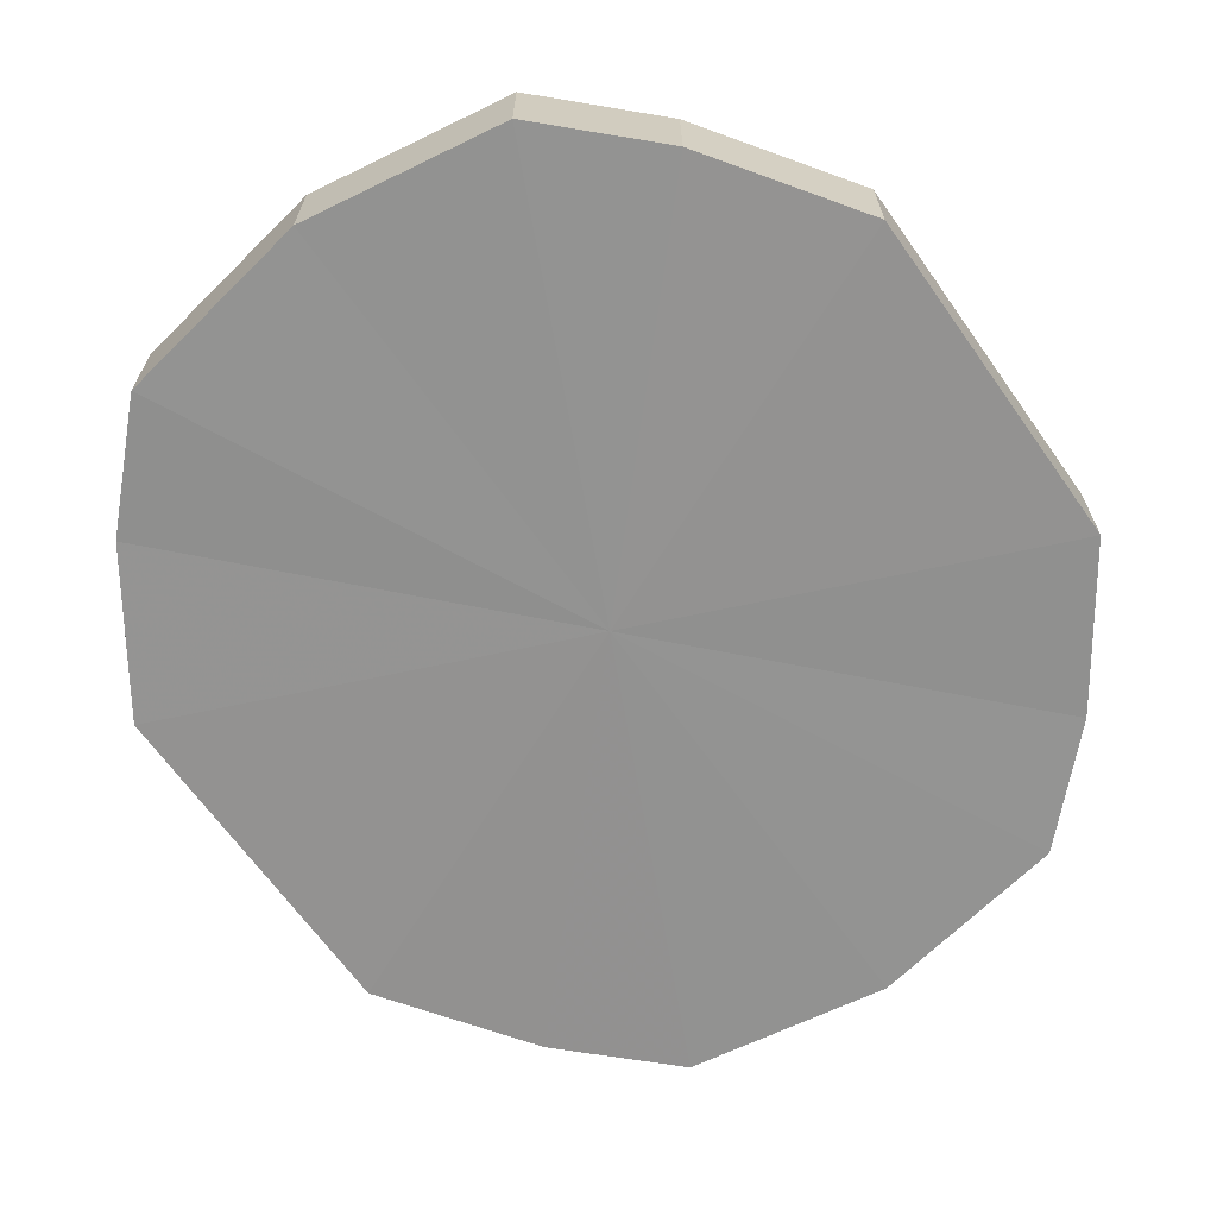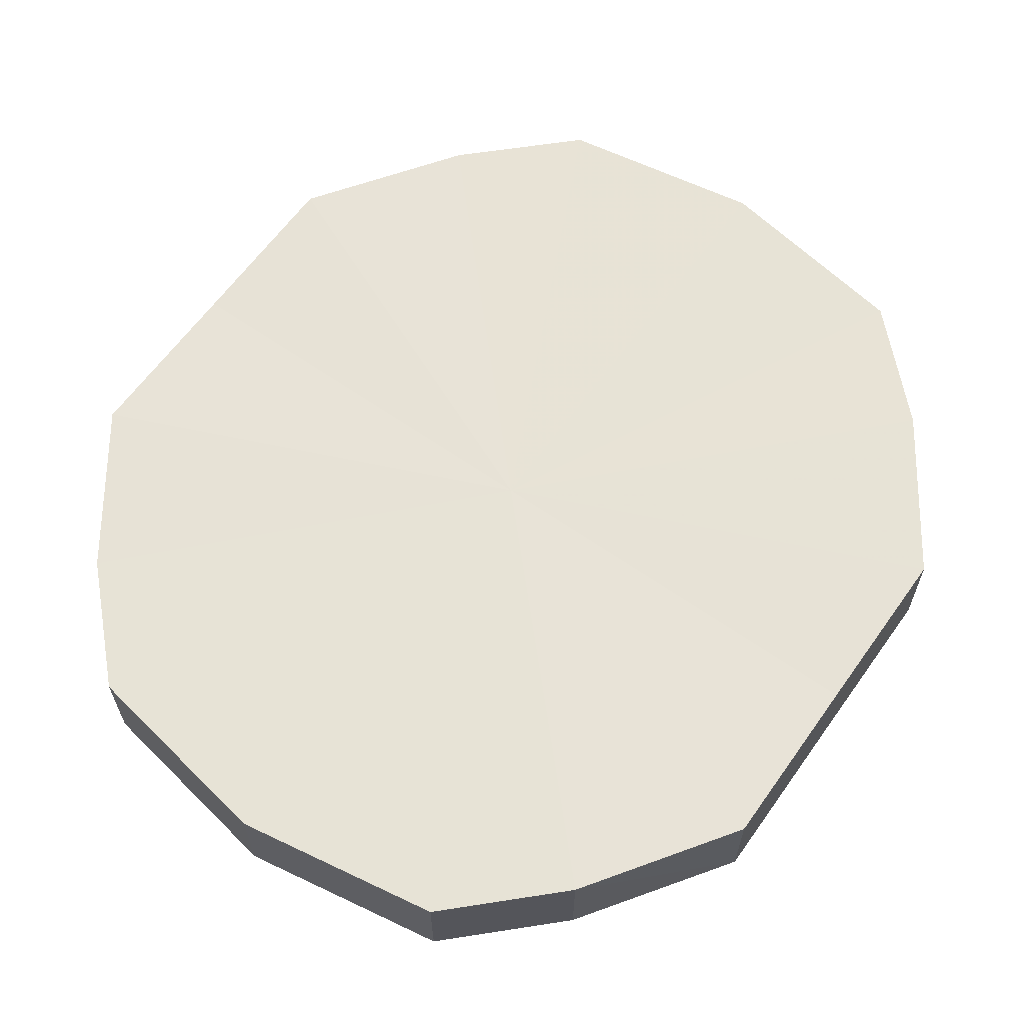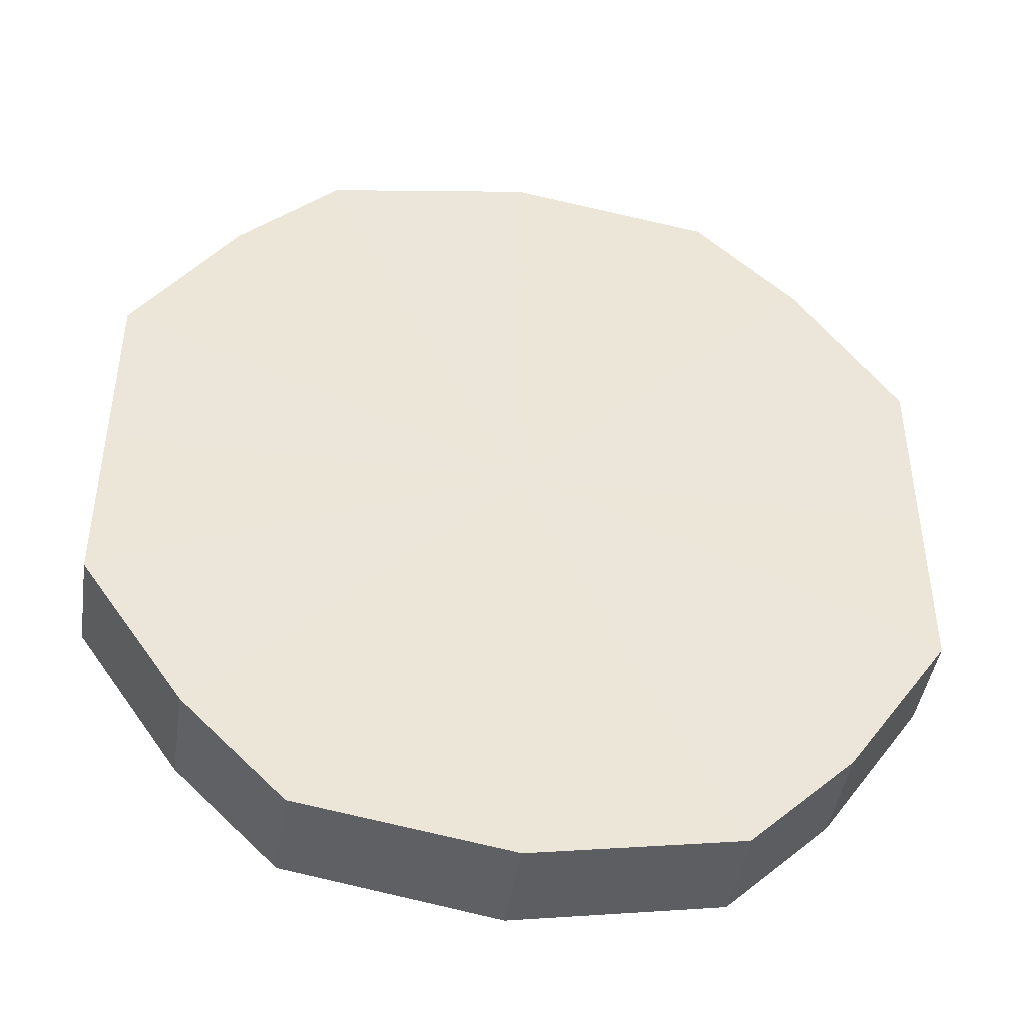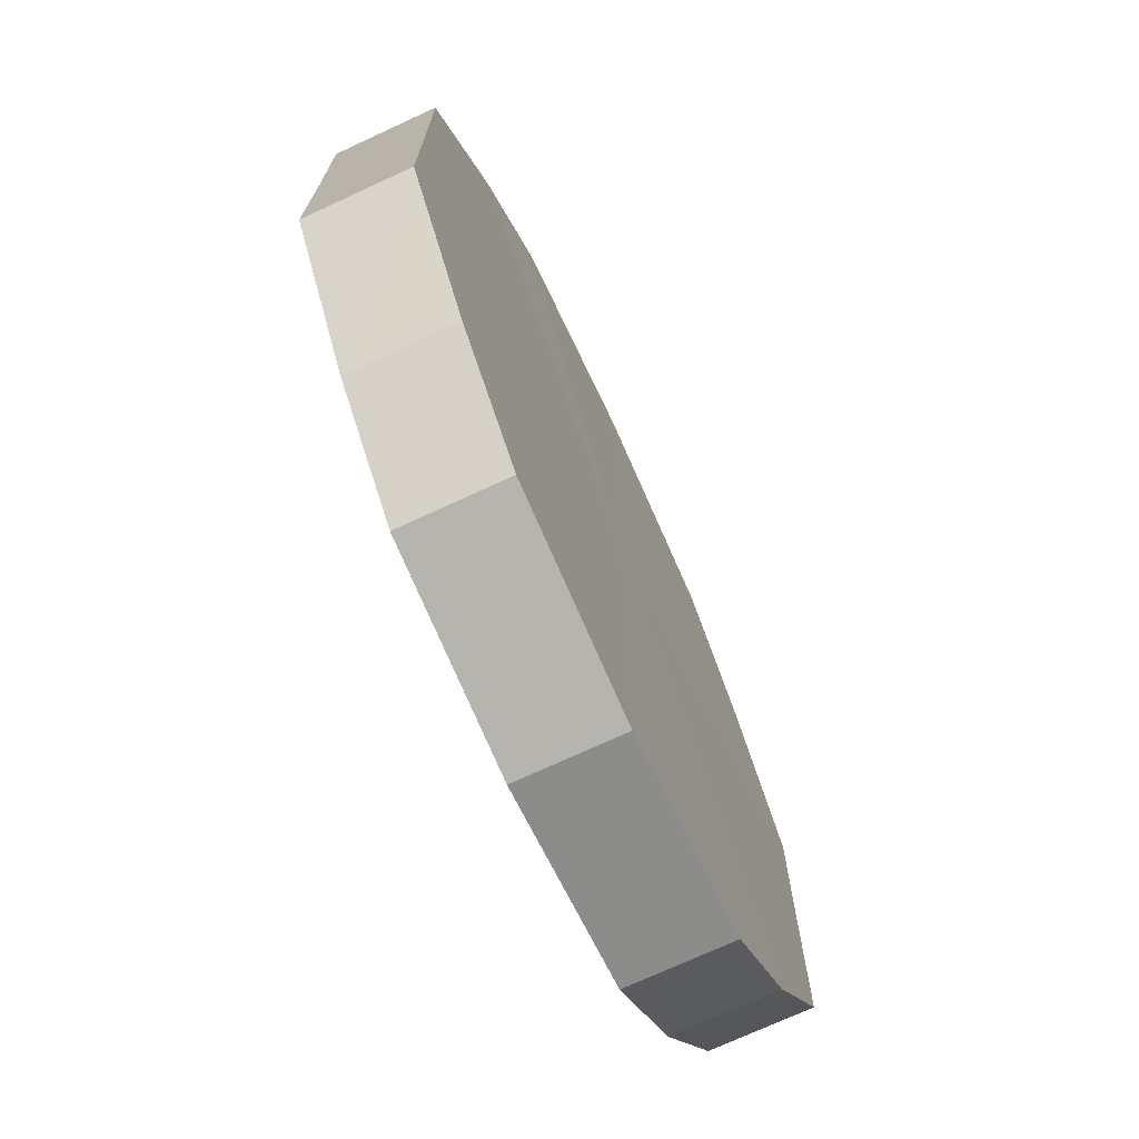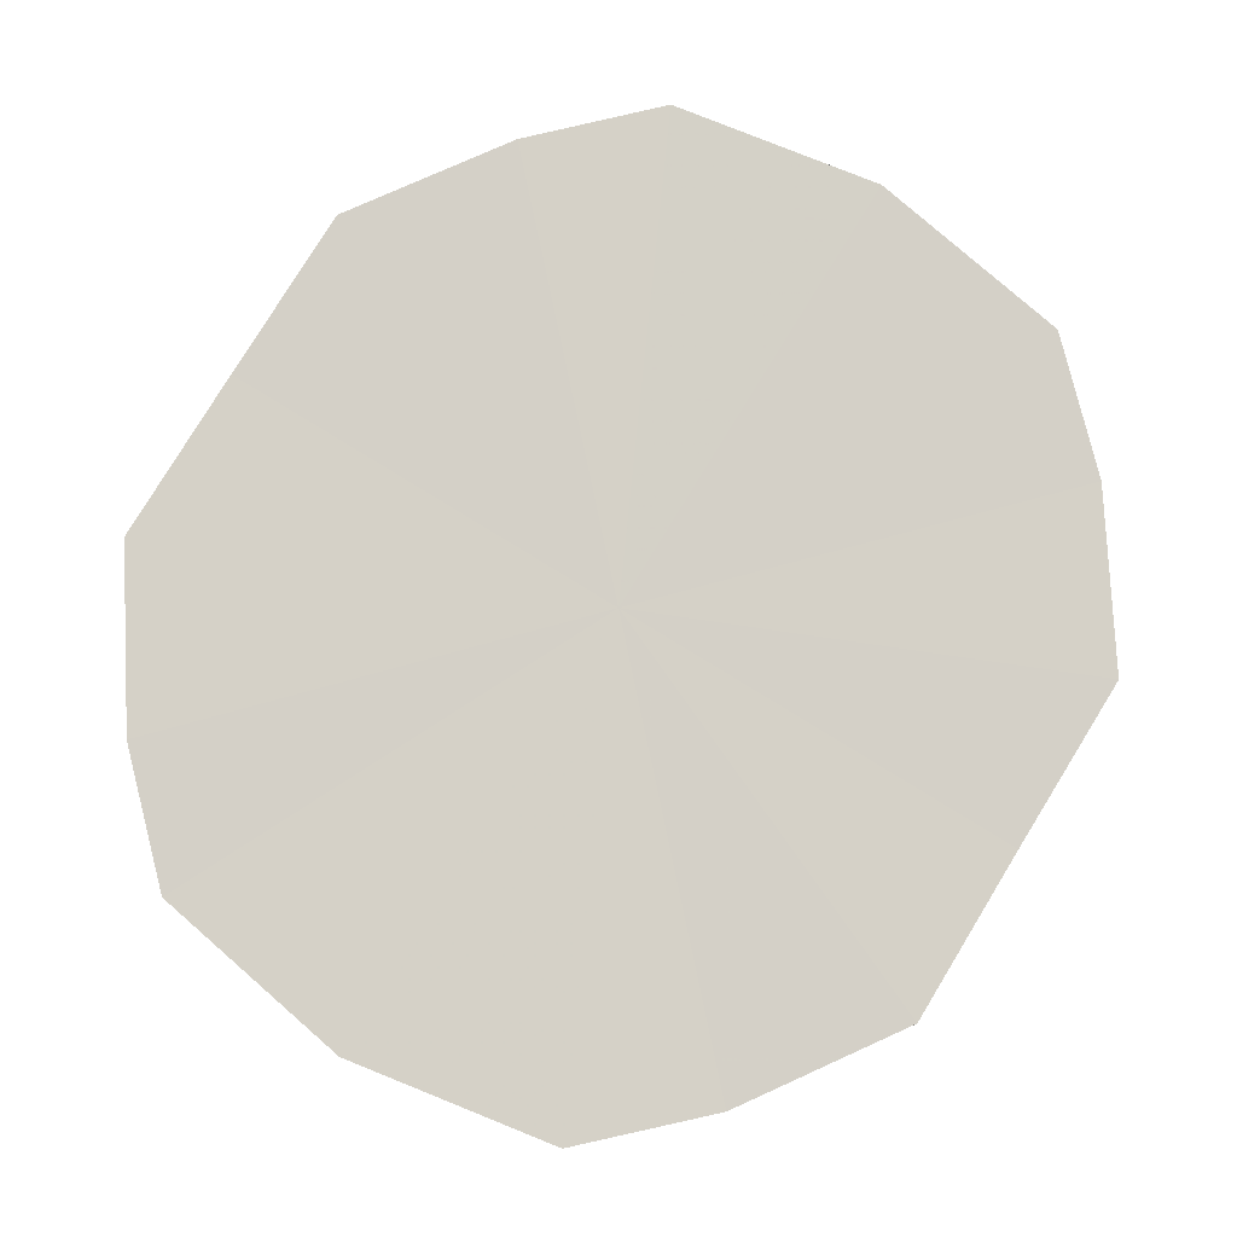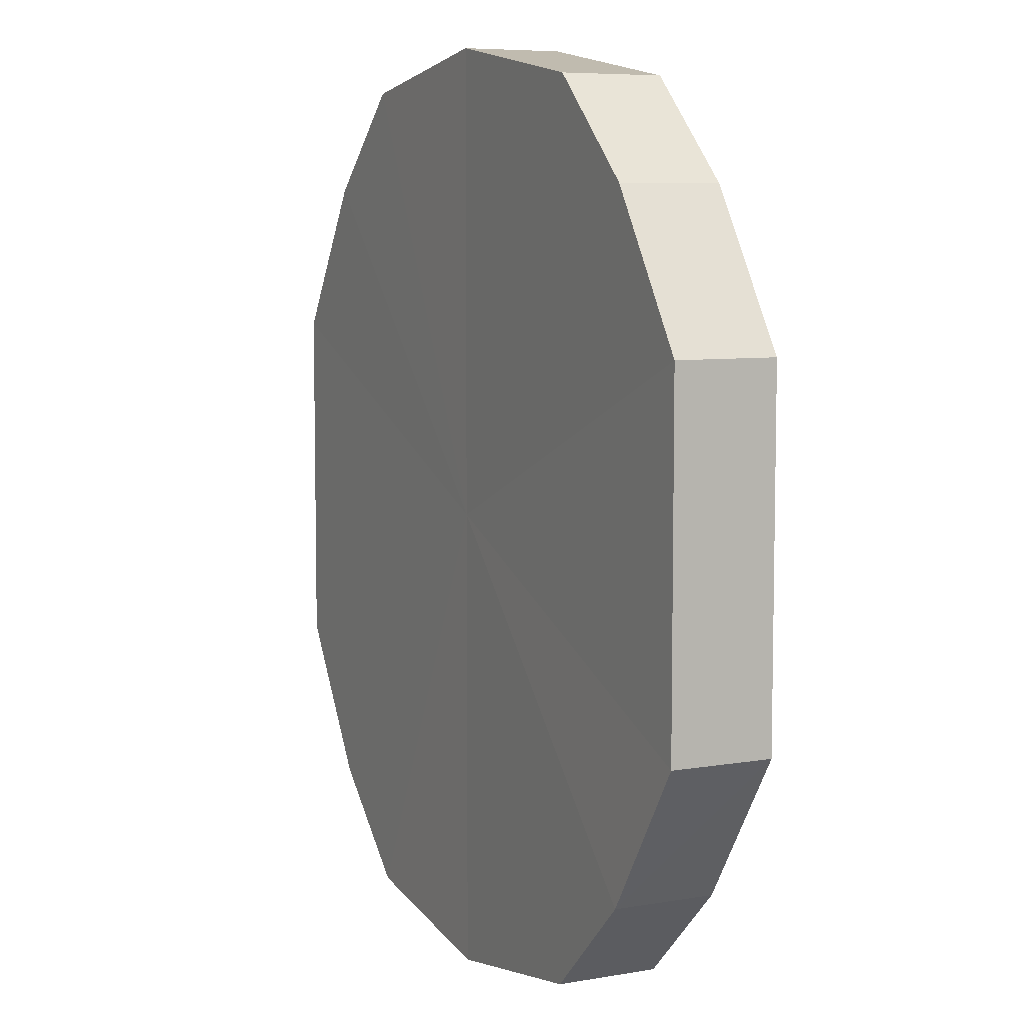
<metadata>
{"format":"obj","ext":"obj","renderer":"f3d","projection":"perspective","resolution":1024,"background":"white","views":[{"elev":-66.4,"azim":-144.6,"up":"+Y"},{"elev":62.6,"azim":35.4,"up":"+Y"},{"elev":-44.5,"azim":171.6,"up":"+Z"},{"elev":-72.5,"azim":114.6,"up":"+Z"},{"elev":79.8,"azim":-148.5,"up":"+Y"},{"elev":7.0,"azim":-116.6,"up":"+Z"}]}
</metadata>
<code>
o 24677
v 2208 1870 15.09
v 2208 1870 15.07
v 2208 1870 15.09
v 2208 1870 15.06
v 2208 1870 15.07
v 2208 1870 15.11
v 2208 1870 15.11
v 2208 1870 15.05
v 2208 1870 15.06
v 2208 1870 15.12
v 2208 1870 15.12
v 2208 1870 15.04
v 2208 1870 15.05
v 2208 1870 15.13
v 2208 1870 15.13
v 2208 1870 15.05
v 2208 1870 15.04
v 2208 1870 15.13
v 2208 1870 15.13
v 2208 1870 15.06
v 2208 1870 15.05
v 2208 1870 15.13
v 2208 1870 15.13
v 2208 1870 15.07
v 2208 1870 15.06
v 2208 1870 15.12
v 2208 1870 15.12
v 2208 1870 15.09
v 2208 1870 15.07
v 2208 1870 15.11
v 2208 1870 15.11
v 2208 1870 15.09
v 2208 1870 15.09
v 2208 1870 15.07
v 2208 1870 15.07
v 2208 1870 15.06
v 2208 1870 15.06
v 2208 1870 15.11
v 2208 1870 15.09
v 2208 1870 15.12
v 2208 1870 15.11
v 2208 1870 15.05
v 2208 1870 15.05
v 2208 1870 15.13
v 2208 1870 15.12
v 2208 1870 15.13
v 2208 1870 15.13
v 2208 1870 15.04
v 2208 1870 15.04
v 2208 1870 15.13
v 2208 1870 15.13
v 2208 1870 15.12
v 2208 1870 15.13
v 2208 1870 15.05
v 2208 1870 15.05
v 2208 1870 15.11
v 2208 1870 15.12
v 2208 1870 15.09
v 2208 1870 15.11
v 2208 1870 15.06
v 2208 1870 15.06
v 2208 1870 15.07
v 2208 1870 15.09
v 2208 1870 15.07
v 2208 1870 15.09
v 2208 1870 15.07
v 2208 1870 15.09
v 2208 1870 15.06
v 2208 1870 15.11
v 2208 1870 15.05
v 2208 1870 15.12
v 2208 1870 15.04
v 2208 1870 15.13
v 2208 1870 15.05
v 2208 1870 15.13
v 2208 1870 15.06
v 2208 1870 15.13
v 2208 1870 15.07
v 2208 1870 15.12
v 2208 1870 15.09
v 2208 1870 15.11
v 2208 1870 15.09
v 2208 1870 15.09
v 2208 1870 15.07
v 2208 1870 15.11
v 2208 1870 15.06
v 2208 1870 15.12
v 2208 1870 15.05
v 2208 1870 15.13
v 2208 1870 15.04
v 2208 1870 15.13
v 2208 1870 15.05
v 2208 1870 15.13
v 2208 1870 15.06
v 2208 1870 15.12
v 2208 1870 15.07
v 2208 1870 15.11
v 2208 1870 15.09
f 1 2 3
f 2 4 5
f 6 1 7
f 4 8 9
f 10 6 11
f 8 12 13
f 14 10 15
f 12 16 17
f 18 14 19
f 16 20 21
f 22 18 23
f 20 24 25
f 26 22 27
f 24 28 29
f 30 26 31
f 28 30 32
f 33 34 35
f 35 36 37
f 38 39 33
f 40 41 38
f 37 42 43
f 44 45 40
f 46 47 44
f 43 48 49
f 50 51 46
f 52 53 50
f 49 54 55
f 56 57 52
f 58 59 56
f 55 60 61
f 62 63 58
f 61 64 62
f 65 66 67
f 65 68 66
f 65 67 69
f 65 70 68
f 65 69 71
f 65 72 70
f 65 71 73
f 65 74 72
f 65 73 75
f 65 76 74
f 65 75 77
f 65 78 76
f 65 77 79
f 65 80 78
f 65 79 81
f 65 81 80
f 82 83 84
f 82 85 83
f 82 84 86
f 82 87 85
f 82 86 88
f 82 89 87
f 82 88 90
f 82 91 89
f 82 90 92
f 82 93 91
f 82 92 94
f 82 95 93
f 82 94 96
f 82 97 95
f 82 96 98
f 82 98 97

</code>
